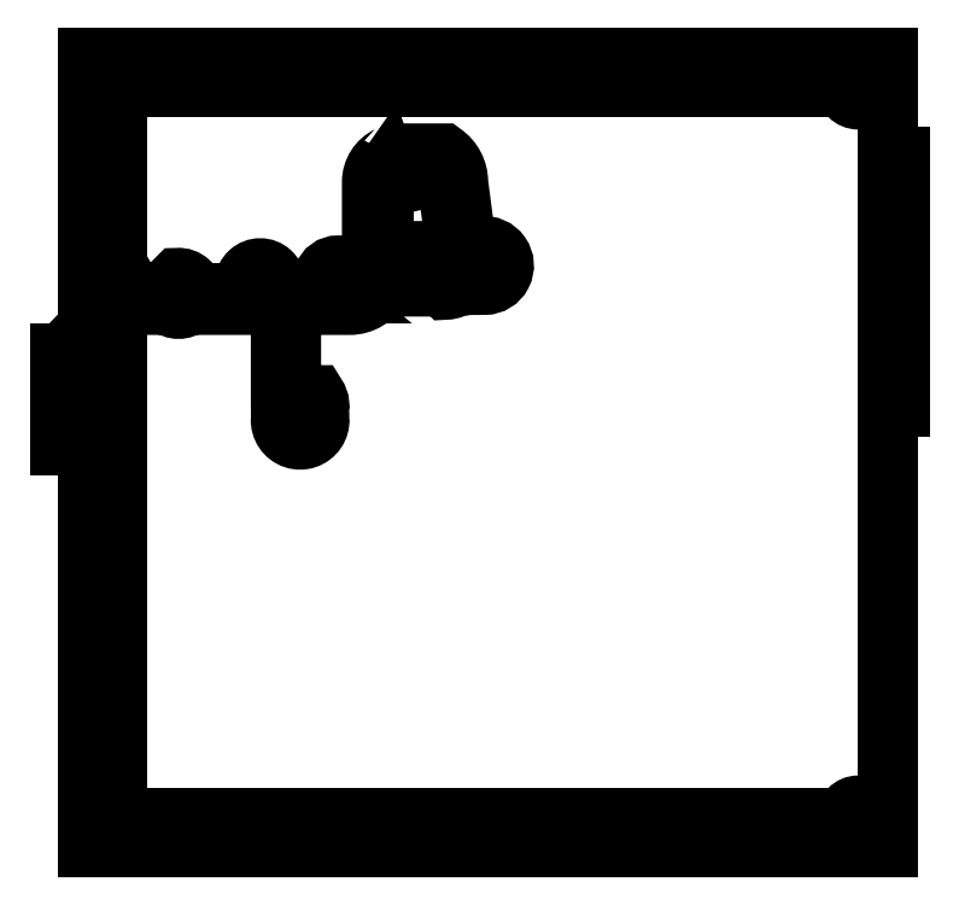
<metadata>
{"format":"dxf","ext":"dxf","renderer":"ezdxf+matplotlib","layout":"modelspace","background":"white","min_lineweight":24,"dpi":150}
</metadata>
<code>
0
SECTION
2
ENTITIES
0
LINE
8
0
10
30.88
20
-26.14
30
0
11
135
21
-26.14
31
0
0
LINE
8
0
10
135
20
-26.14
30
0
11
135
21
76.73
31
0
0
LINE
8
0
10
135
20
76.73
30
0
11
30.88
21
76.73
31
0
0
LINE
8
0
10
30.88
20
76.73
30
0
11
30.88
21
-26.14
31
0
0
LINE
8
0
10
30.88
20
76.73
30
0
11
34.69
21
76.73
31
0
0
LINE
8
0
10
34.69
20
76.73
30
0
11
34.69
21
72.92
31
0
0
LINE
8
0
10
34.69
20
72.92
30
0
11
30.88
21
72.92
31
0
0
LINE
8
0
10
30.88
20
72.92
30
0
11
30.88
21
76.73
31
0
0
LINE
8
0
10
34.69
20
72.92
30
0
11
34.69
21
-22.33
31
0
0
LINE
8
0
10
34.69
20
-22.33
30
0
11
131.2
21
-22.33
31
0
0
LINE
8
0
10
34.69
20
72.92
30
0
11
131.2
21
72.92
31
0
0
CIRCLE
8
0
10
34.69
20
72.92
30
0
40
1.625
0
CIRCLE
8
0
10
131.2
20
72.92
30
0
40
1.625
0
CIRCLE
8
0
10
34.69
20
-22.33
30
0
40
1.625
0
CIRCLE
8
0
10
131.2
20
-22.33
30
0
40
1.625
0
LINE
8
0
10
135
20
-26.14
30
0
11
135
21
31.21
31
0
0
LINE
8
0
10
135
20
-26.14
30
0
11
135
21
63.78
31
0
0
LINE
8
0
10
135
20
31.21
30
0
11
136.6
21
31.21
31
0
0
LINE
8
0
10
136.6
20
31.21
30
0
11
136.6
21
63.78
31
0
0
LINE
8
0
10
136.6
20
63.78
30
0
11
135
21
63.78
31
0
0
LINE
8
0
10
135
20
63.78
30
0
11
135
21
31.21
31
0
0
LINE
8
0
10
30.88
20
-26.14
30
0
11
30.88
21
26.25
31
0
0
LINE
8
0
10
30.88
20
-26.14
30
0
11
30.88
21
38.25
31
0
0
LINE
8
0
10
30.88
20
26.25
30
0
11
27.2
21
26.25
31
0
0
LINE
8
0
10
27.2
20
26.25
30
0
11
27.2
21
38.25
31
0
0
LINE
8
0
10
27.2
20
38.25
30
0
11
30.88
21
38.25
31
0
0
LINE
8
0
10
30.88
20
38.25
30
0
11
30.88
21
26.25
31
0
0
LWPOLYLINE
8
0
90
45
70
1
43
0
10
70.13
20
64.23
10
71.54
20
64.23
42
-0.001593
10
71.56
20
64.23
10
77.11
20
64.23
42
-0.2442
10
79.04
20
60.52
10
80.15
20
51.87
10
82.18
20
52.13
42
-1.062
10
82.52
20
47.15
10
80.88
20
47.14
42
0.08237
10
78.44
20
46.73
42
-0.09868
10
77.49
20
46.52
10
77.08
20
46.93
10
68.86
20
46.93
42
-0.2808
10
64.93
20
44.54
10
57.28
20
44.54
10
57.28
20
40.53
10
57.28
20
33.43
10
57.96
20
32.75
10
60.54
20
32.75
42
-0.2489
10
60.8
20
30.42
42
-1.472
10
56.15
20
30.42
42
-0.09461
10
55.98
20
31.34
10
55.98
20
40.53
10
55.98
20
44.54
10
43.98
20
44.54
42
-0.3843
10
41.3
20
44.54
10
35.56
20
44.54
42
-0.5823
10
32.38
20
43.13
10
32.38
20
38.25
10
30.88
20
38.25
10
30.88
20
49.88
10
32.38
20
49.88
10
32.38
20
49.08
42
-0.952
10
35.03
20
46.1
10
40.64
20
46.15
10
42.51
20
48.02
42
-0.4305
10
44.64
20
46.04
10
51.7
20
46.04
42
-2.061
10
54.84
20
46.04
10
62.22
20
46.04
42
-3.007
10
64.62
20
46.04
10
64.93
20
46.04
42
0.4142
10
67.85
20
48.96
10
67.85
20
60.54
42
-0.2892
10
69.97
20
63.88
42
-0.03912
0
LWPOLYLINE
8
0
90
8
70
1
43
0
10
69.35
20
60.53
42
-0.1597
10
69.93
20
62.29
42
0.6891
10
74.59
20
61.98
42
-0.6096
10
77.25
20
62.1
42
-0.1311
10
77.68
20
60.52
10
78.81
20
51.7
10
77.43
20
51.52
10
69.35
20
51.52
0
CIRCLE
8
0
10
63.42
20
47.64
30
0
40
1
0
CIRCLE
8
0
10
72.32
20
63.02
30
0
40
1
0
CIRCLE
8
0
10
53.27
20
47.28
30
0
40
1
0
ARC
8
0
10
58.48
20
29.5
30
0
40
1
50
-247
51
67.04
0
CIRCLE
8
0
10
77.43
20
49.02
30
0
40
1
0
CIRCLE
8
0
10
33.63
20
47.53
30
0
40
1
0
CIRCLE
8
0
10
82.5
20
49.65
30
0
40
1
0
ARC
8
0
10
58.48
20
31.34
30
0
40
1
50
-67.03
51
247
0
CIRCLE
8
0
10
42.64
20
46.02
30
0
40
1
0
CIRCLE
8
0
10
33.57
20
44.74
30
0
40
1
0
ENDSEC
0
EOF

</code>
